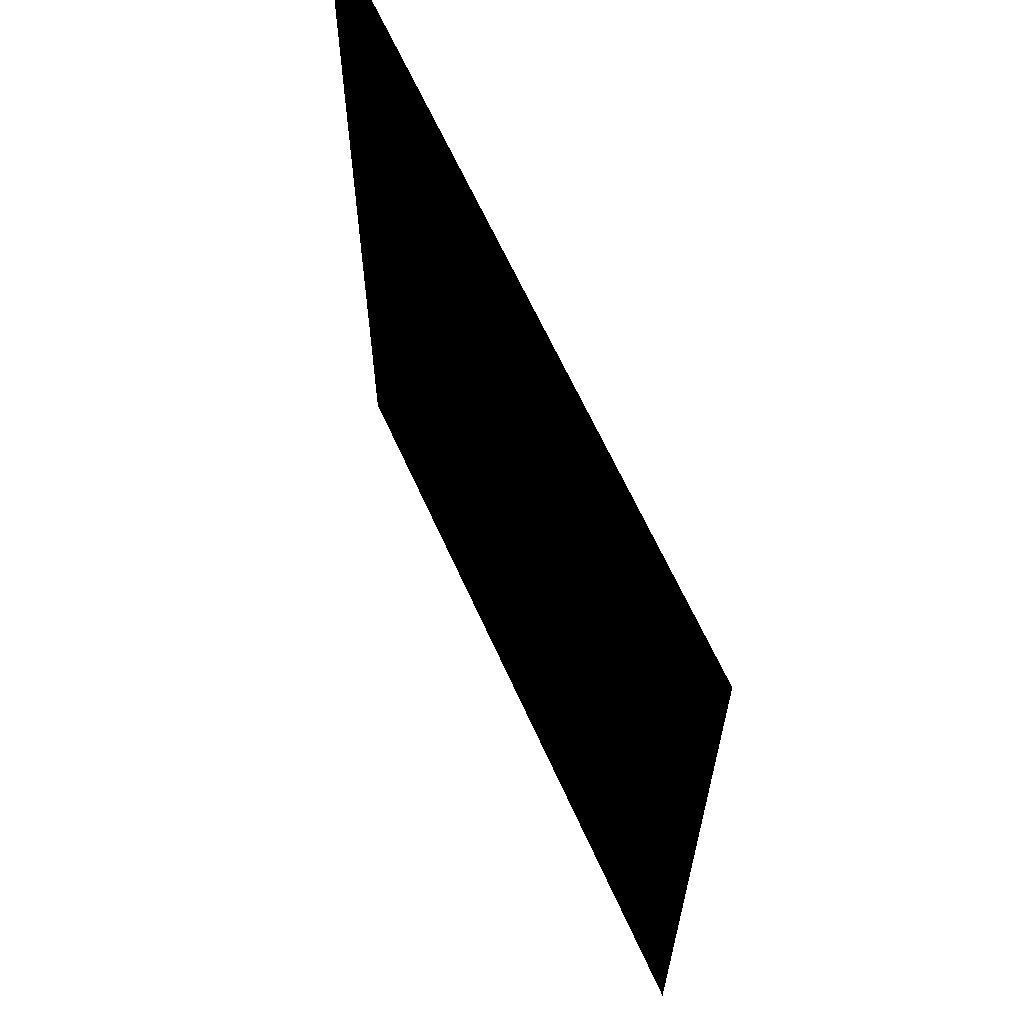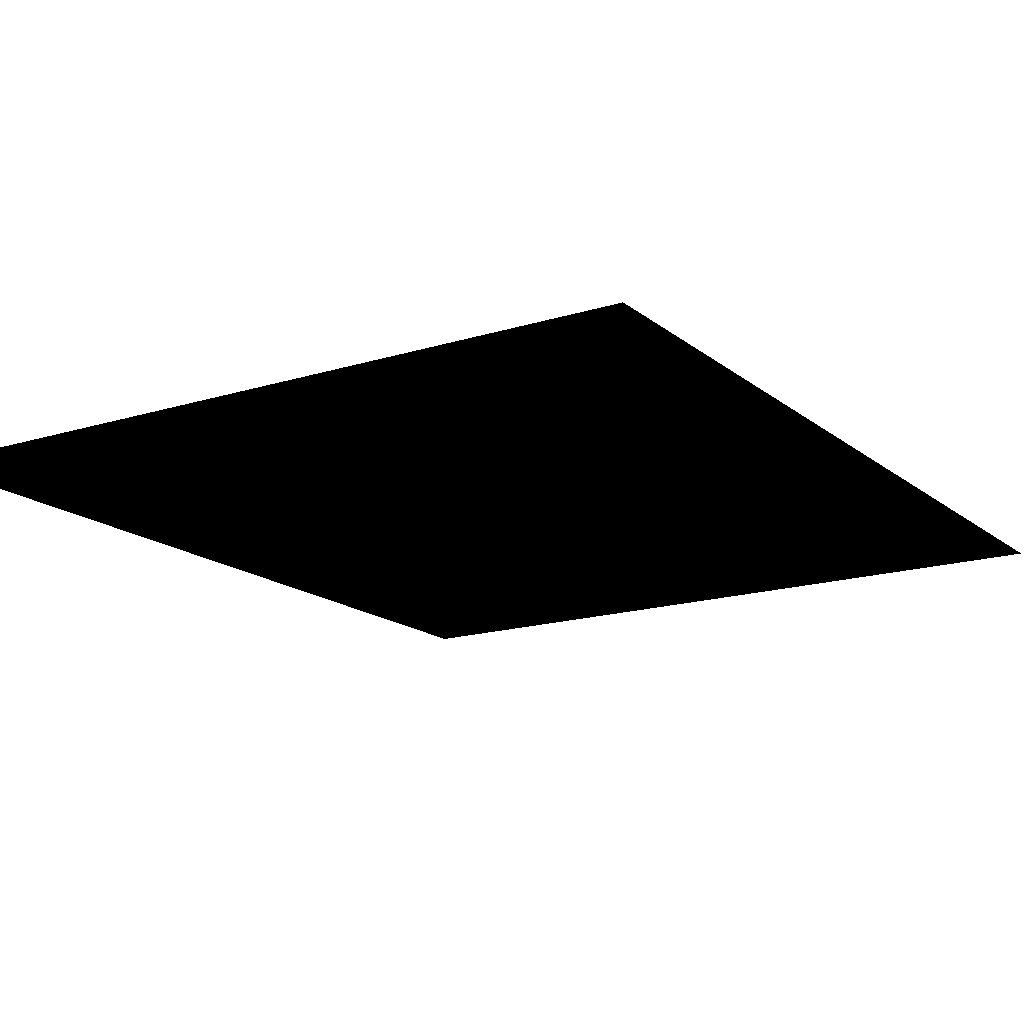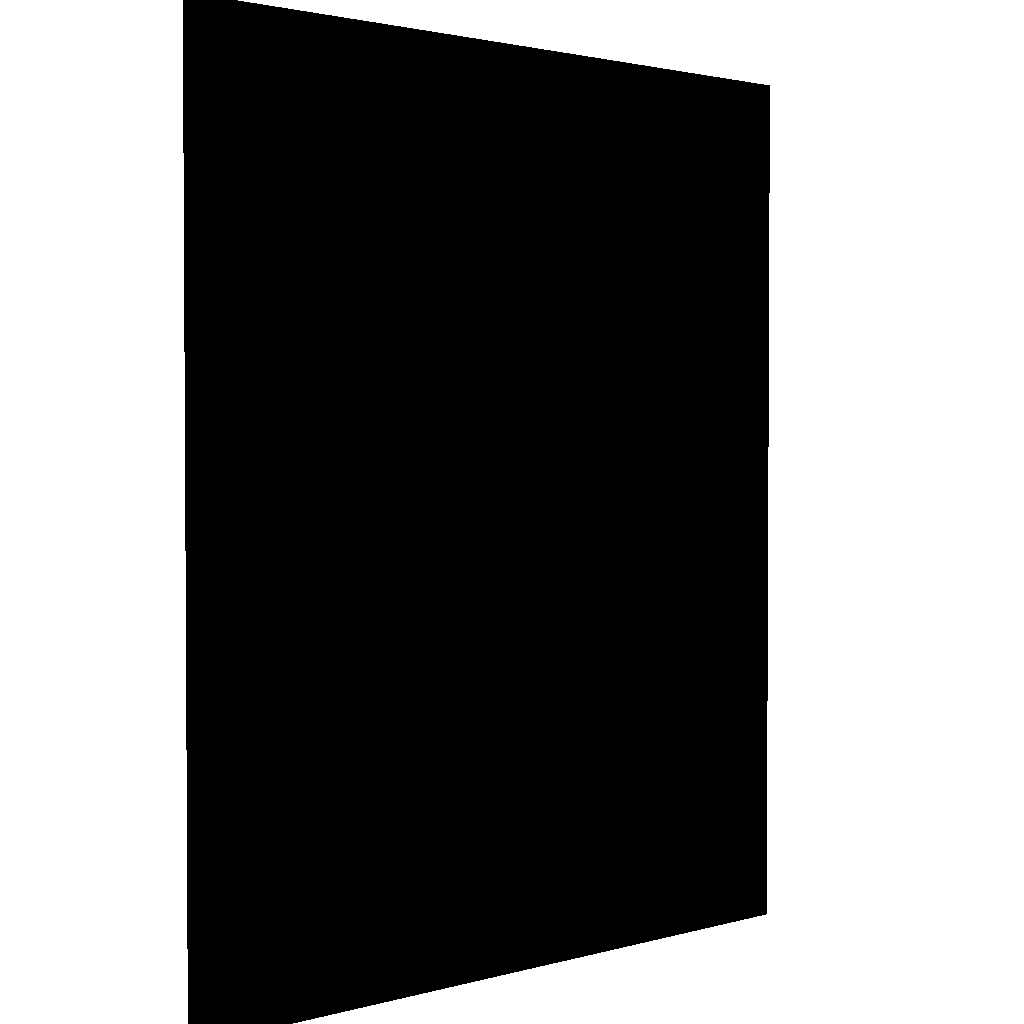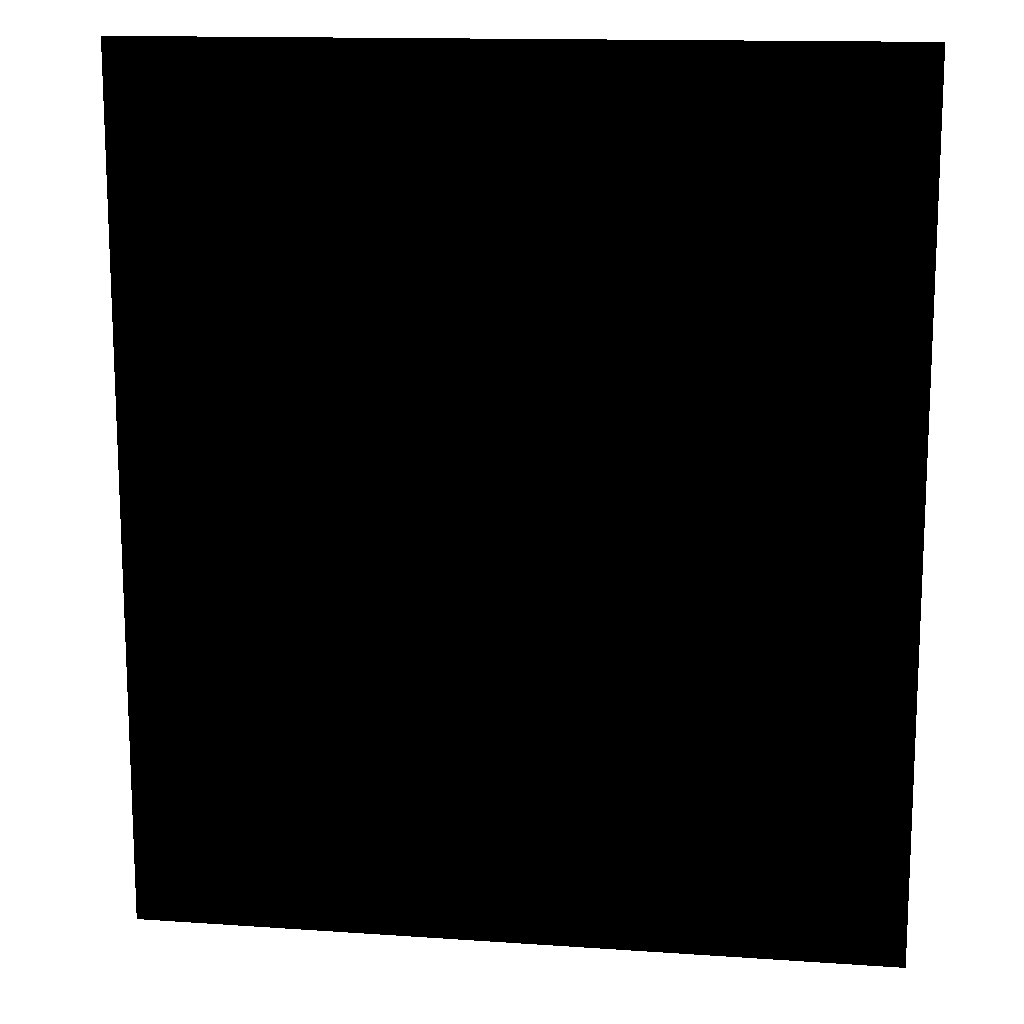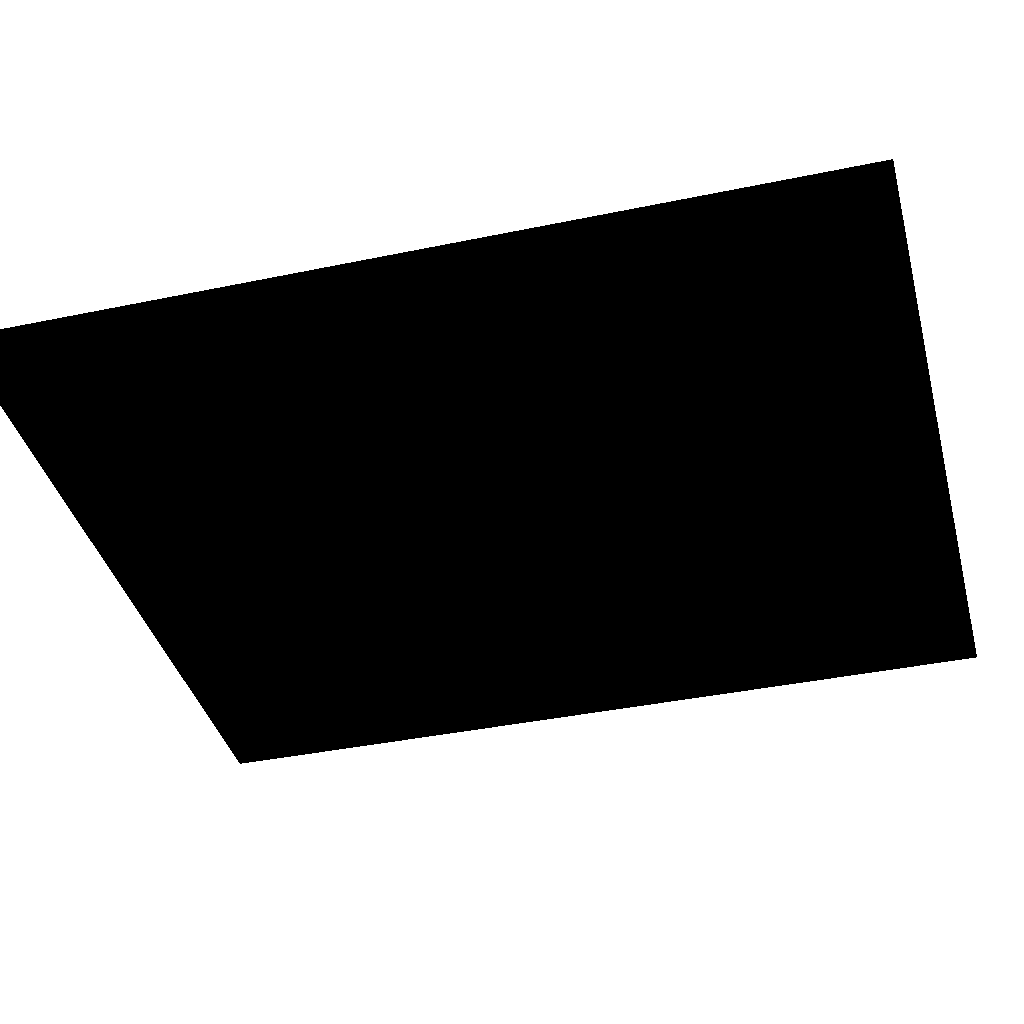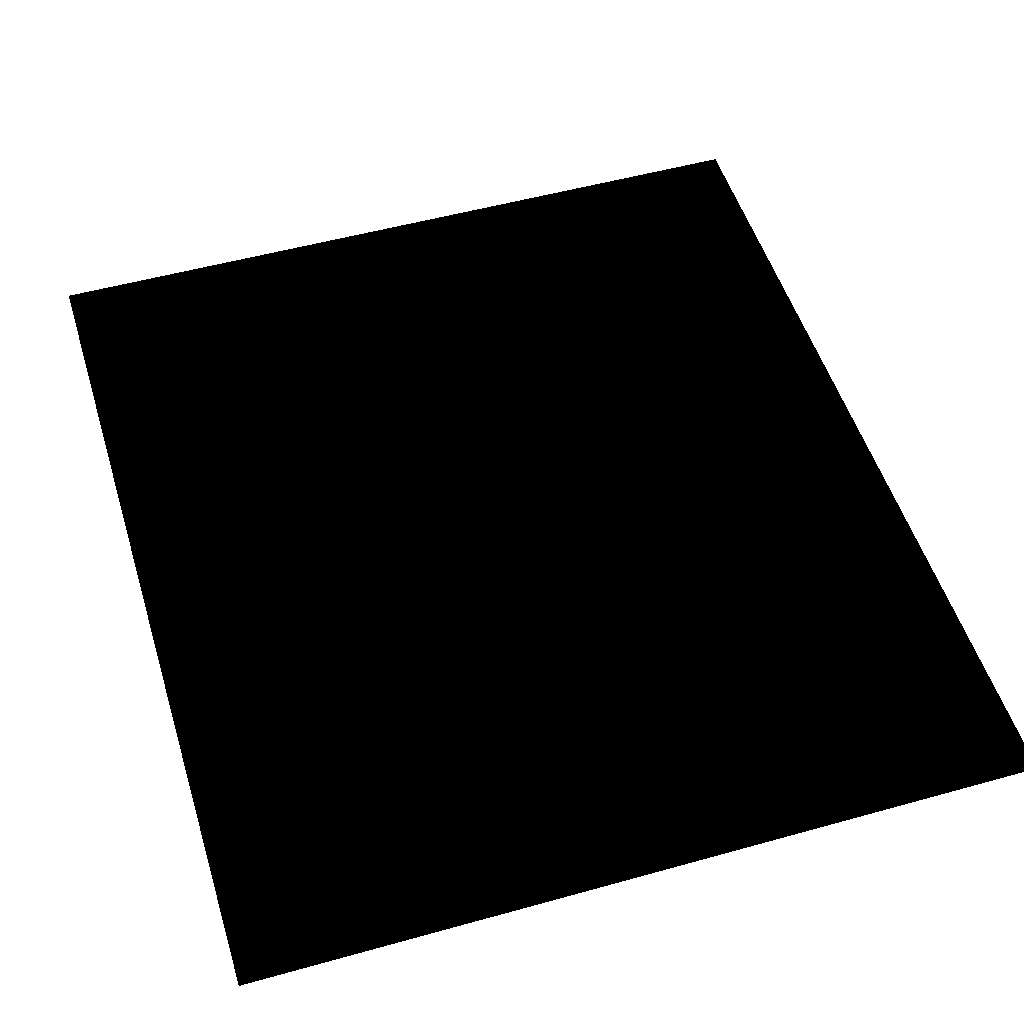
<metadata>
{"format":"obj","ext":"obj","renderer":"f3d","projection":"perspective","resolution":1024,"background":"white","views":[{"elev":64.3,"azim":-114.2,"up":"+Y"},{"elev":-16.4,"azim":-147.3,"up":"+Z"},{"elev":2.1,"azim":-45.1,"up":"+Y"},{"elev":13.9,"azim":-171.3,"up":"+Y"},{"elev":-38.8,"azim":-75.3,"up":"+Z"},{"elev":51.6,"azim":163.1,"up":"+Z"}]}
</metadata>
<code>
g Ground
v -20.9 23.11 -0.3813
v 20.29 -23.93 -0.3813
v -20.9 -23.93 -0.3813
v 20.29 23.11 -0.3813
g Ground_0
f 3 2 1
f 4 1 2

</code>
